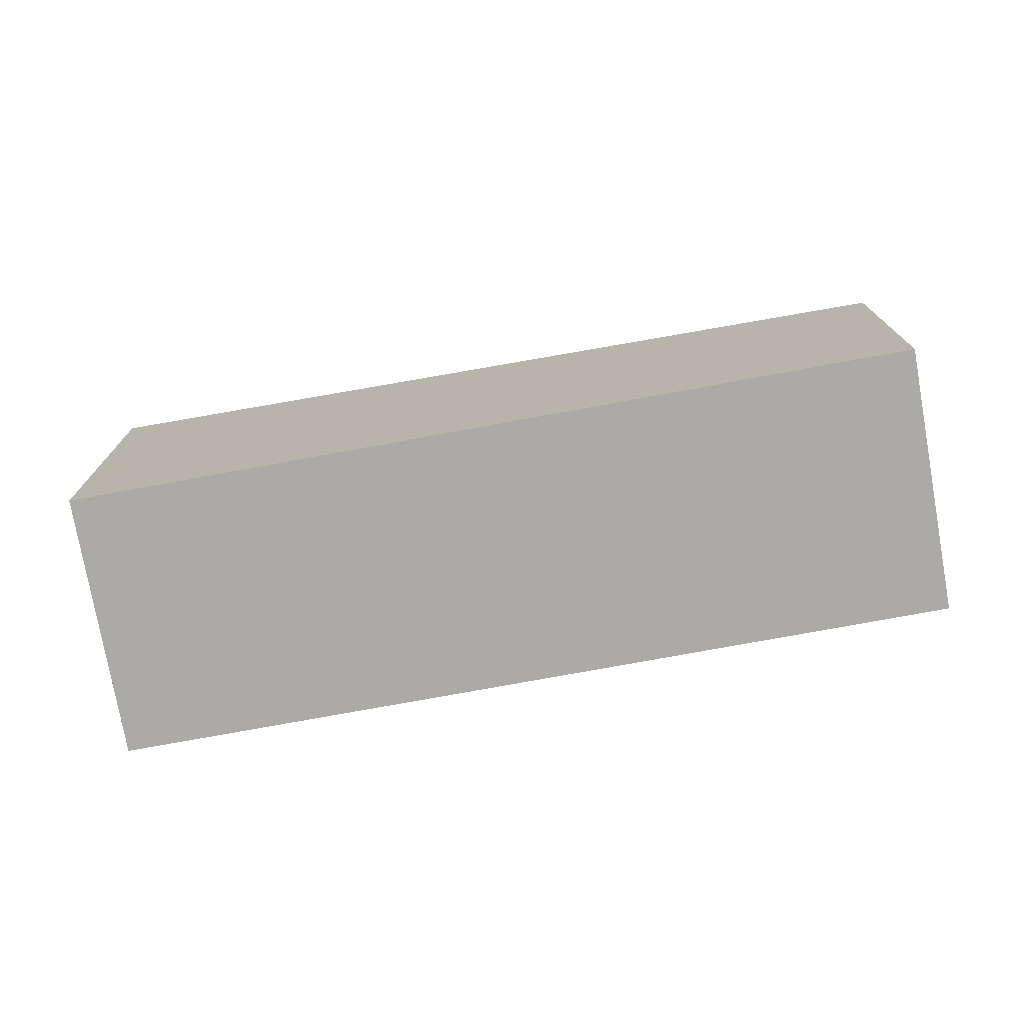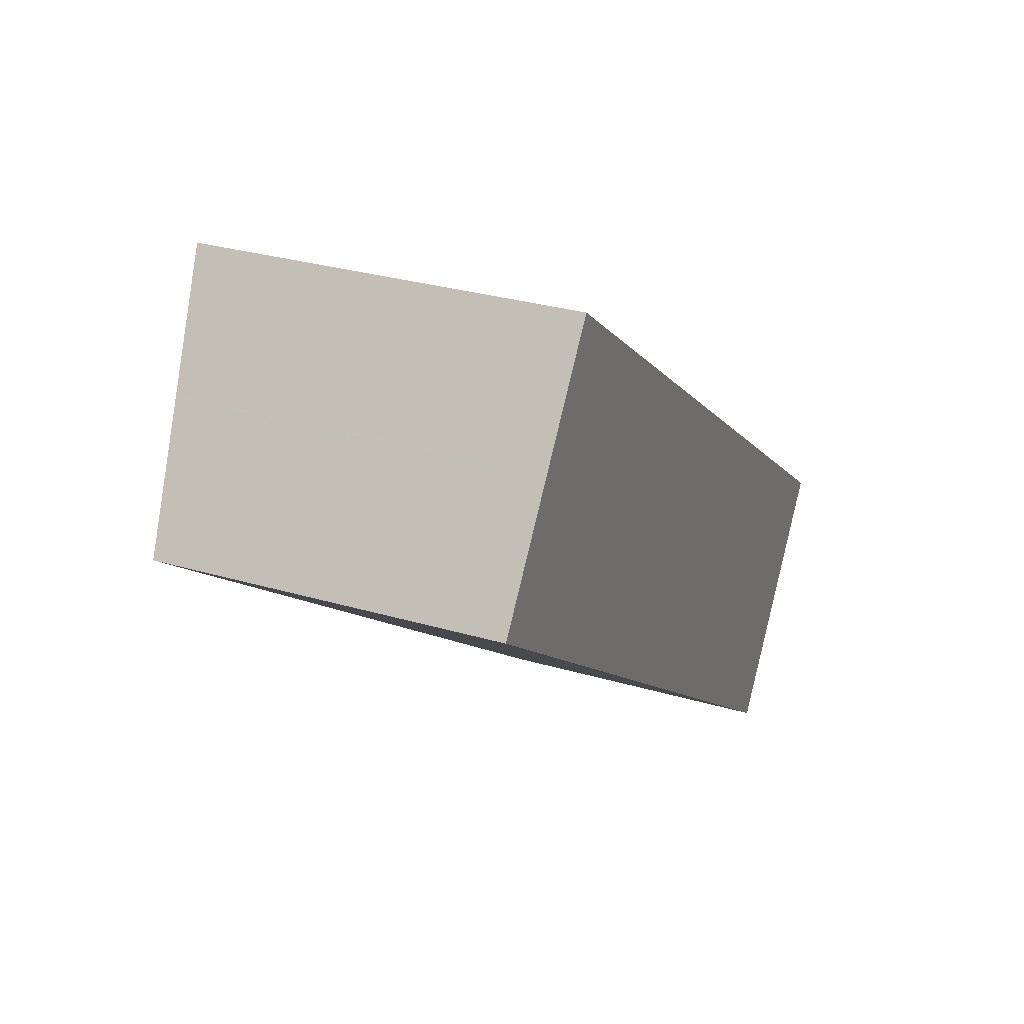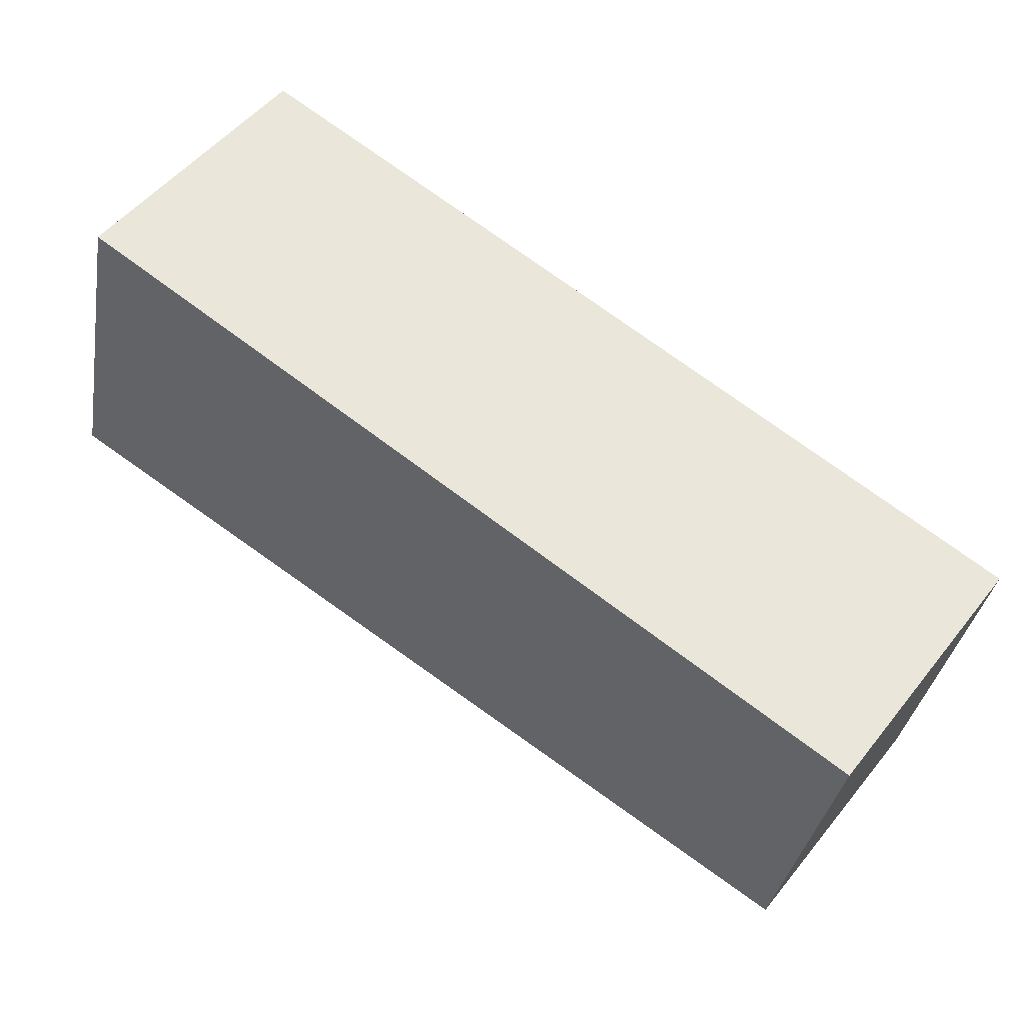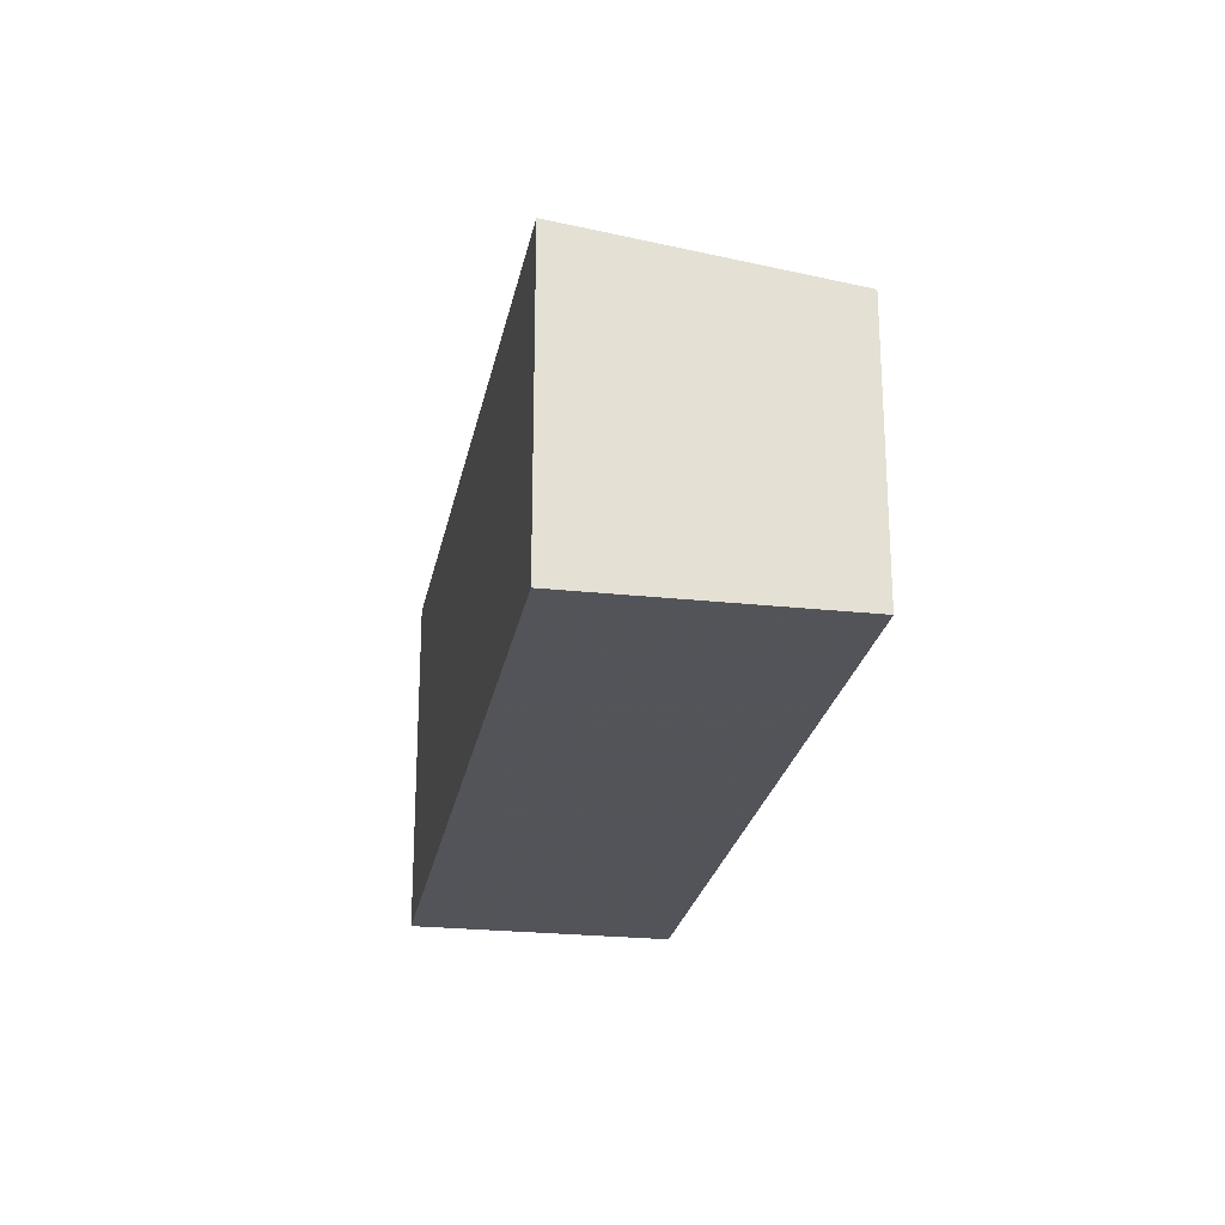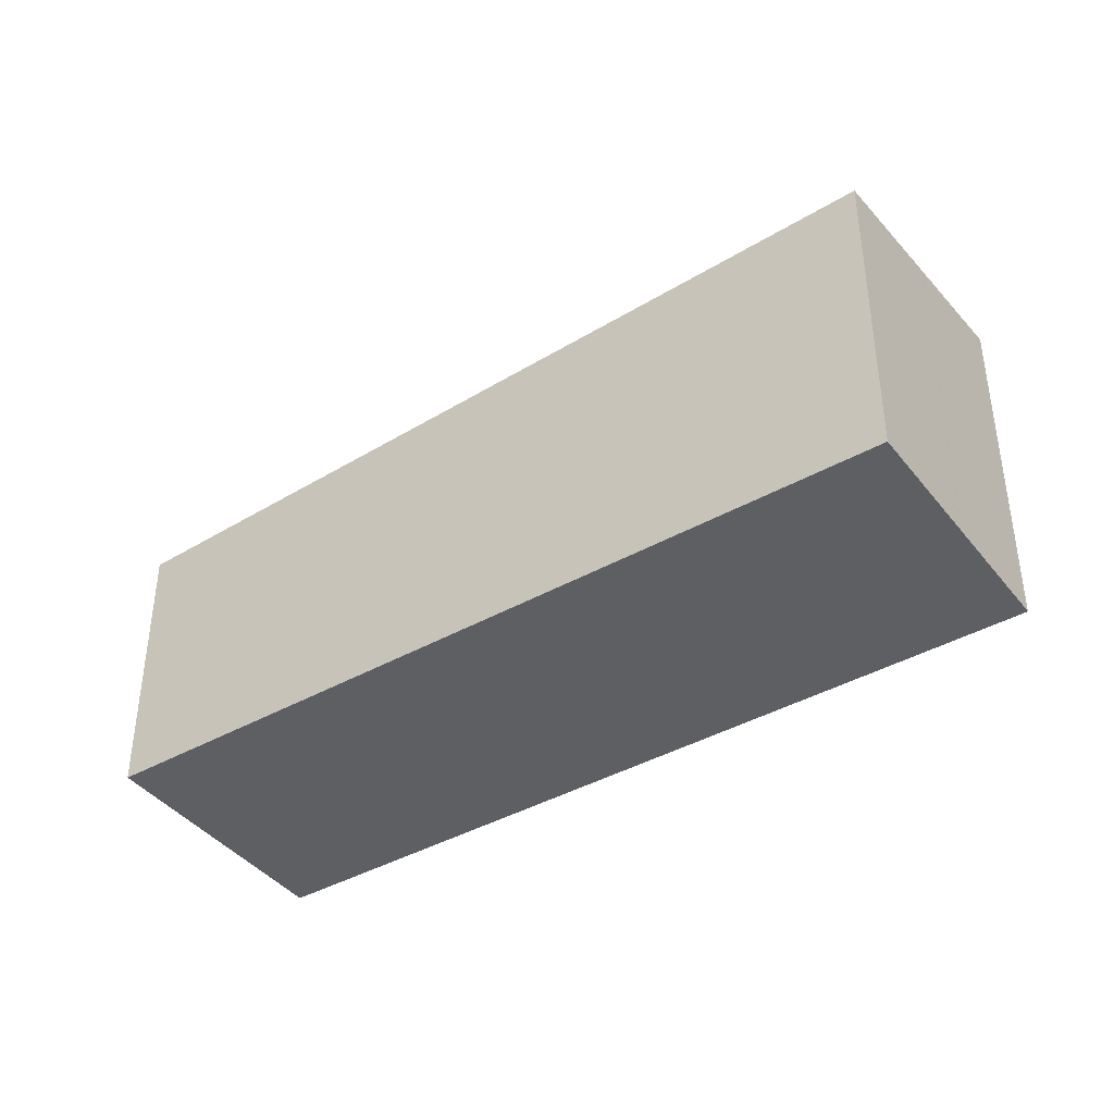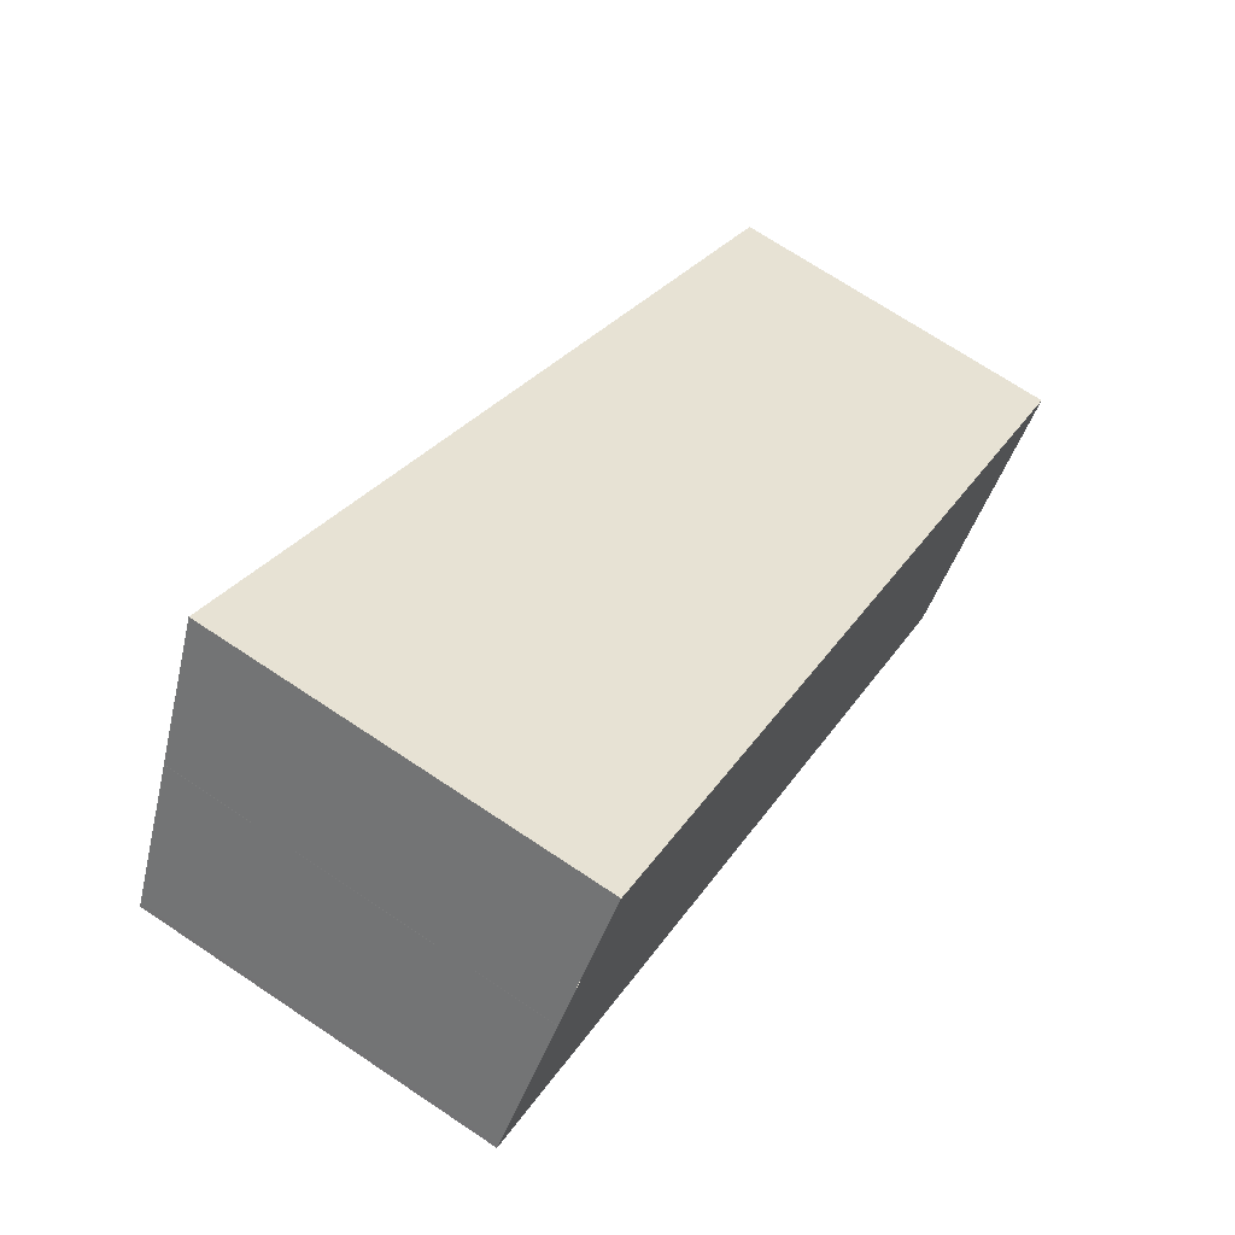
<metadata>
{"format":"obj","ext":"obj","renderer":"f3d","projection":"perspective","resolution":1024,"background":"white","views":[{"elev":-75.9,"azim":-133.2,"up":"+Z"},{"elev":29.9,"azim":113.3,"up":"+Y"},{"elev":-34.2,"azim":170.4,"up":"+Y"},{"elev":-23.9,"azim":-63.6,"up":"+Z"},{"elev":-40.7,"azim":71.0,"up":"+Z"},{"elev":71.5,"azim":123.6,"up":"+Y"}]}
</metadata>
<code>
v -1951 -853 2.529
v -1945 -848.9 2.867
v -1944 -850.7 2.588
v -1950 -854.8 2.25
v -1950 -854.8 2.254
v -1944 -850.7 2.592
v -1951 -853.1 2.523
v -1945 -849 2.862
v -1950 -853.9 2.384
v -1945 -849.8 2.723
v -1950 -853.9 2.392
v -1945 -849.8 2.731
v -1950 -853.9 2.392
v -1945 -849.8 2.73
v -1945 -848.9 2.867
v -1951 -853 2.529
v -1951 -853 0
v -1945 -848.9 0
v -1945 -849 2.862
v -1945 -848.9 2.867
v -1945 -848.9 0
v -1945 -849 4.441e-16
v -1950 -854.8 2.25
v -1944 -850.7 2.588
v -1944 -850.7 0
v -1950 -854.8 4.441e-16
v -1950 -854.8 2.254
v -1950 -854.8 2.25
v -1950 -854.8 4.441e-16
v -1950 -854.8 0
v -1950 -853.9 2.384
v -1950 -854.8 2.254
v -1950 -854.8 0
v -1950 -853.9 0
v -1944 -850.7 2.588
v -1944 -850.7 2.592
v -1944 -850.7 0
v -1944 -850.7 0
v -1951 -853 2.529
v -1951 -853.1 2.523
v -1951 -853.1 0
v -1951 -853 0
v -1945 -849.8 2.731
v -1945 -849 2.862
v -1945 -849 4.441e-16
v -1945 -849.8 0
v -1950 -853.9 2.392
v -1950 -853.9 2.384
v -1950 -853.9 0
v -1950 -853.9 0
v -1944 -850.7 2.592
v -1945 -849.8 2.723
v -1945 -849.8 0
v -1944 -850.7 0
v -1951 -853.1 2.523
v -1950 -853.9 2.392
v -1950 -853.9 0
v -1951 -853.1 0
v -1945 -849.8 2.73
v -1945 -849.8 2.731
v -1945 -849.8 0
v -1945 -849.8 4.441e-16
v -1950 -853.9 2.392
v -1950 -853.9 2.392
v -1950 -853.9 0
v -1950 -853.9 0
v -1945 -849.8 2.723
v -1945 -849.8 2.73
v -1945 -849.8 4.441e-16
v -1945 -849.8 0
v -1951 -853 0
v -1945 -848.9 0
v -1944 -850.7 0
v -1950 -854.8 0
f 6 3 4 5
f 10 6 5 9
f 7 1 2 8
f 14 10 9 13
f 11 7 8 12
f 13 11 12 14
f 16 17 18 15
f 20 21 22 19
f 24 25 26 23
f 28 29 30 27
f 32 33 34 31
f 36 37 38 35
f 40 41 42 39
f 44 45 46 43
f 48 49 50 47
f 52 53 54 51
f 56 57 58 55
f 60 61 62 59
f 64 65 66 63
f 68 69 70 67
f 72 73 74 71

</code>
